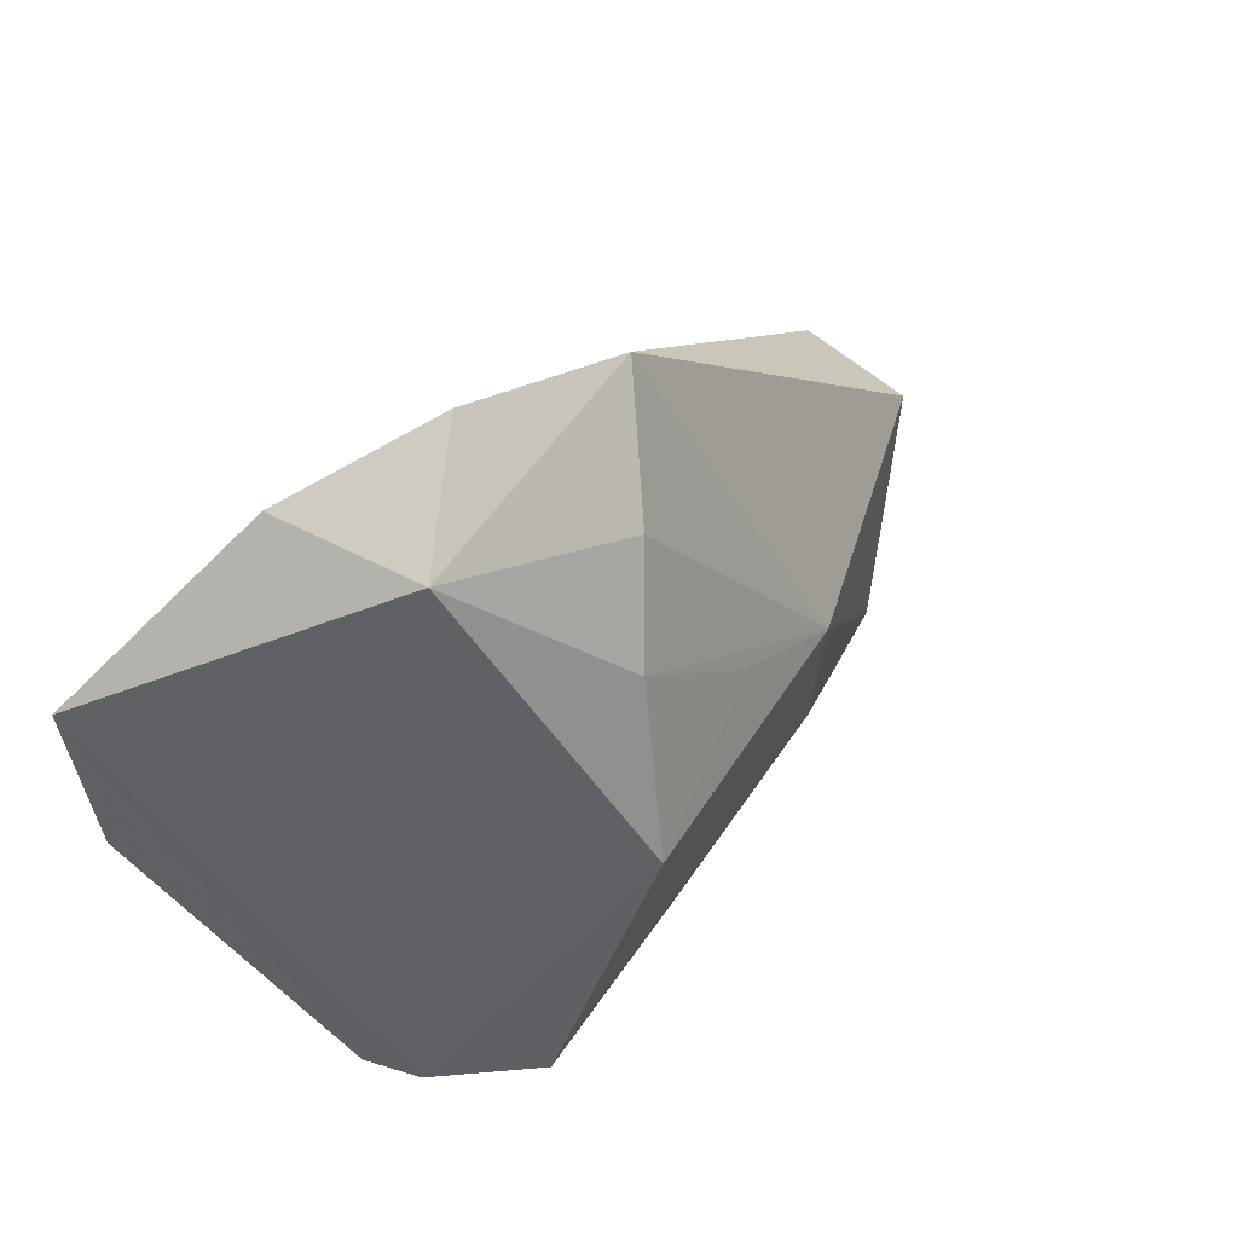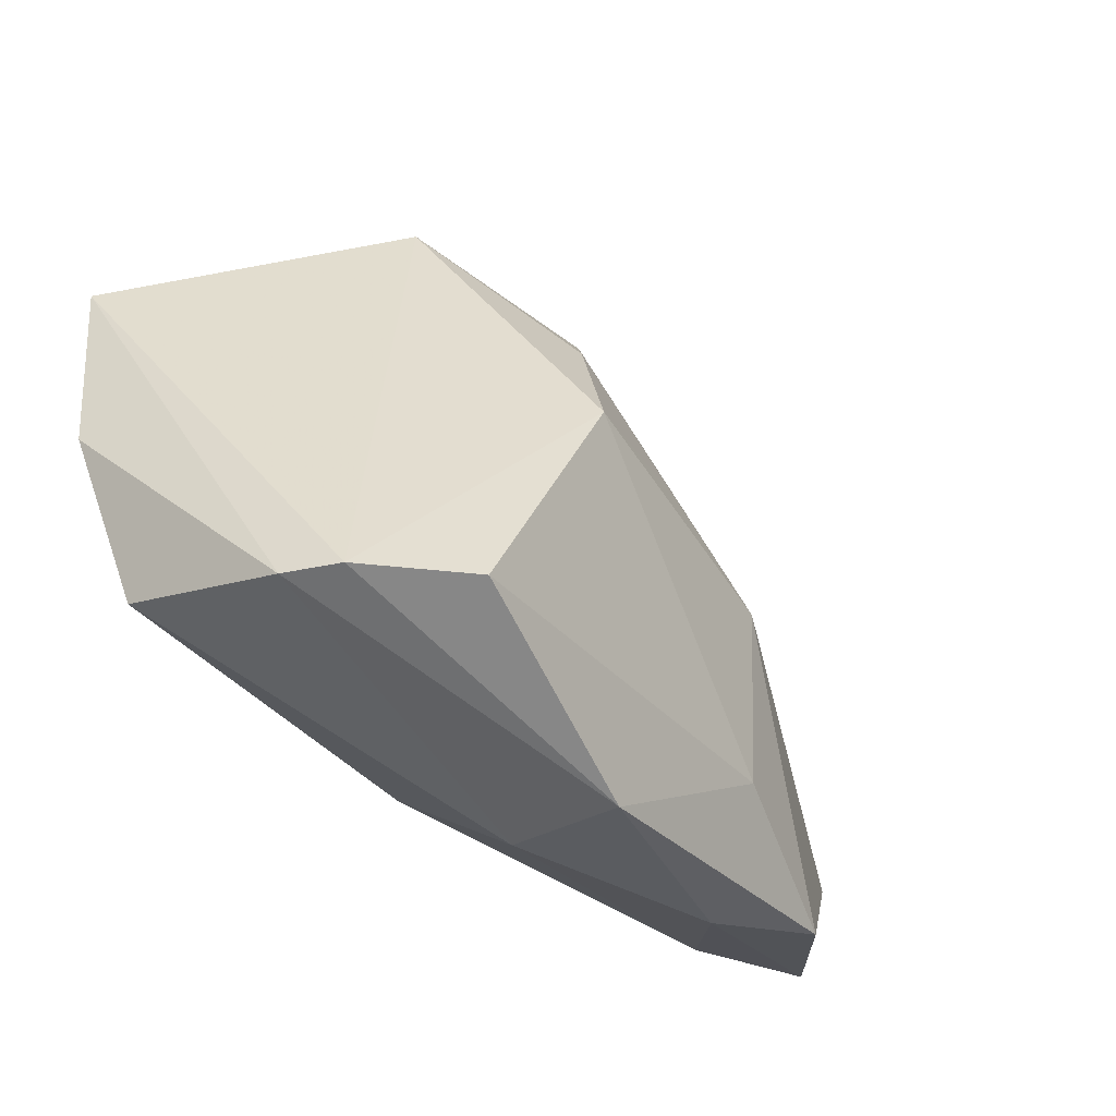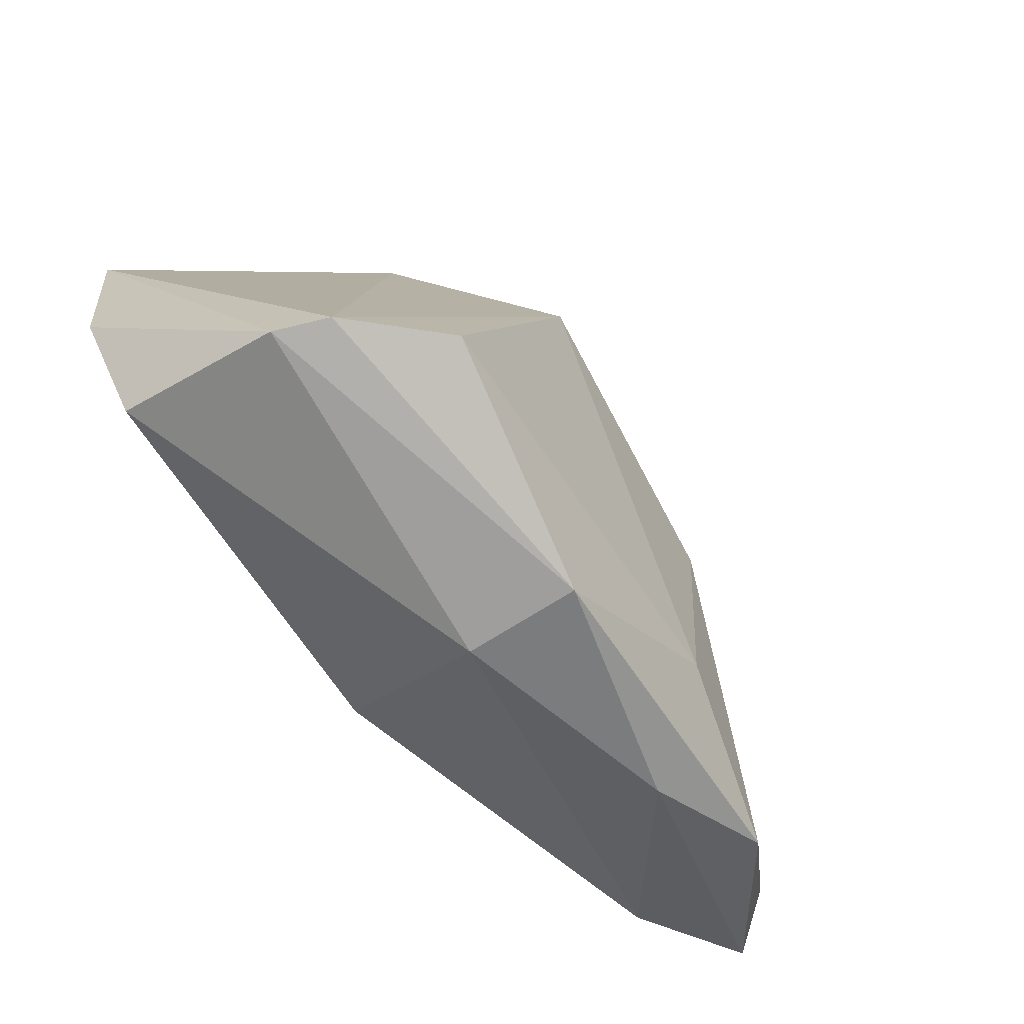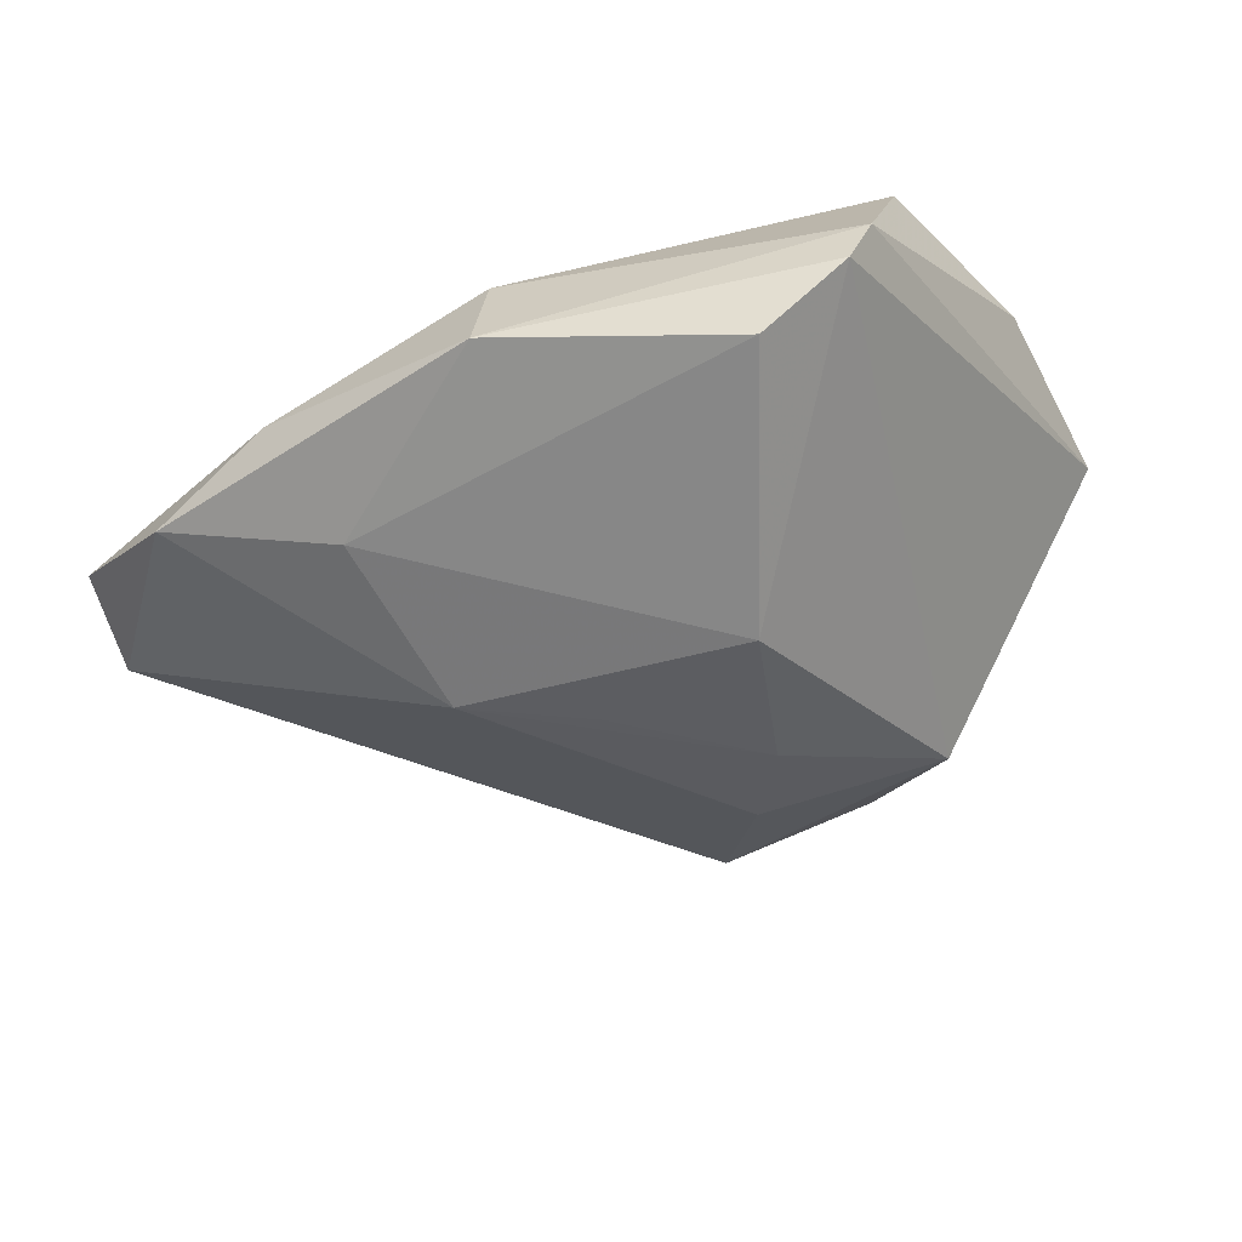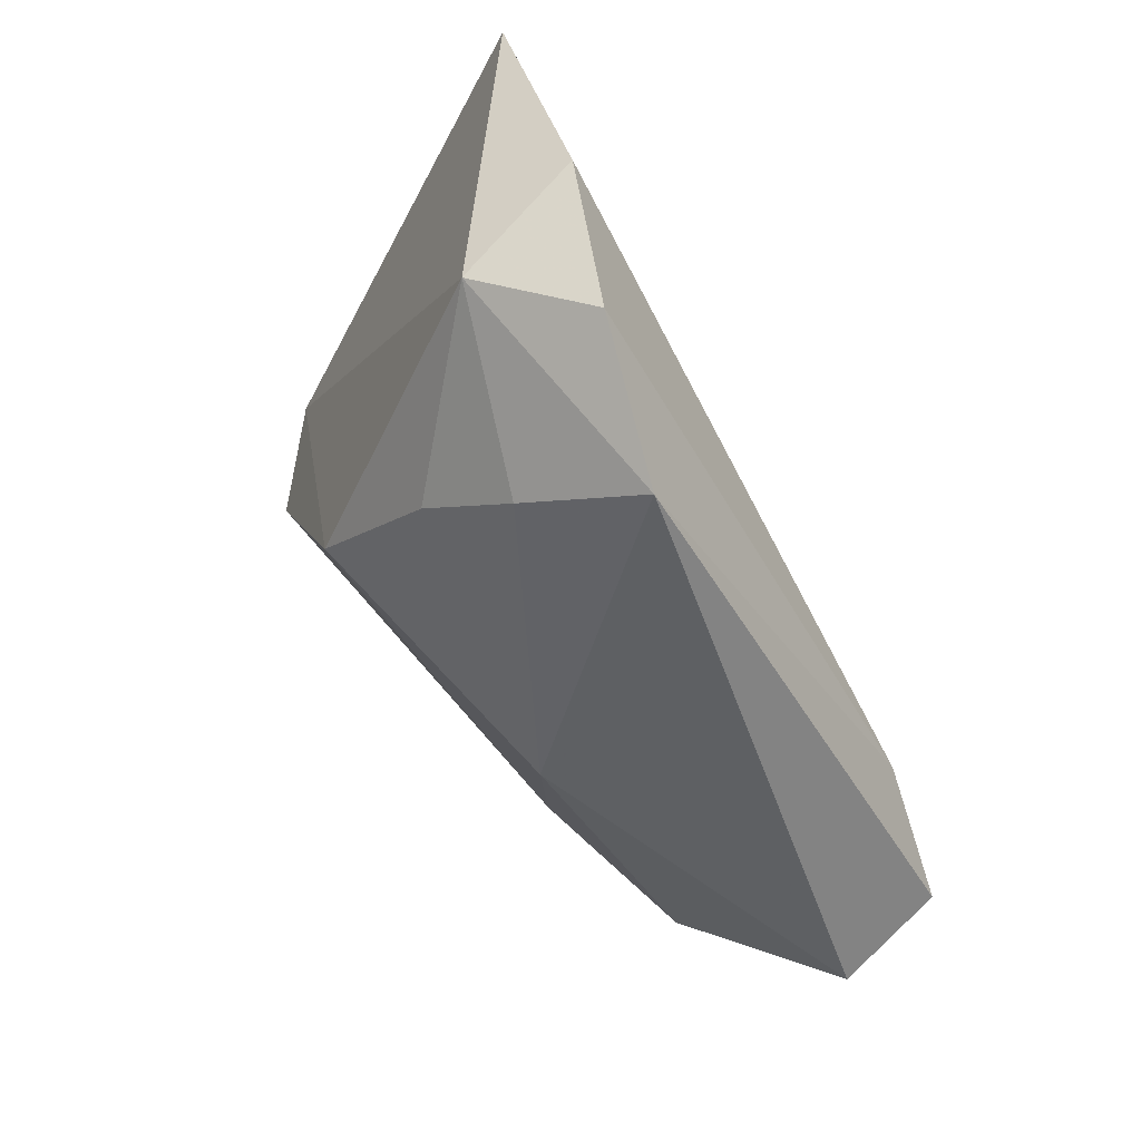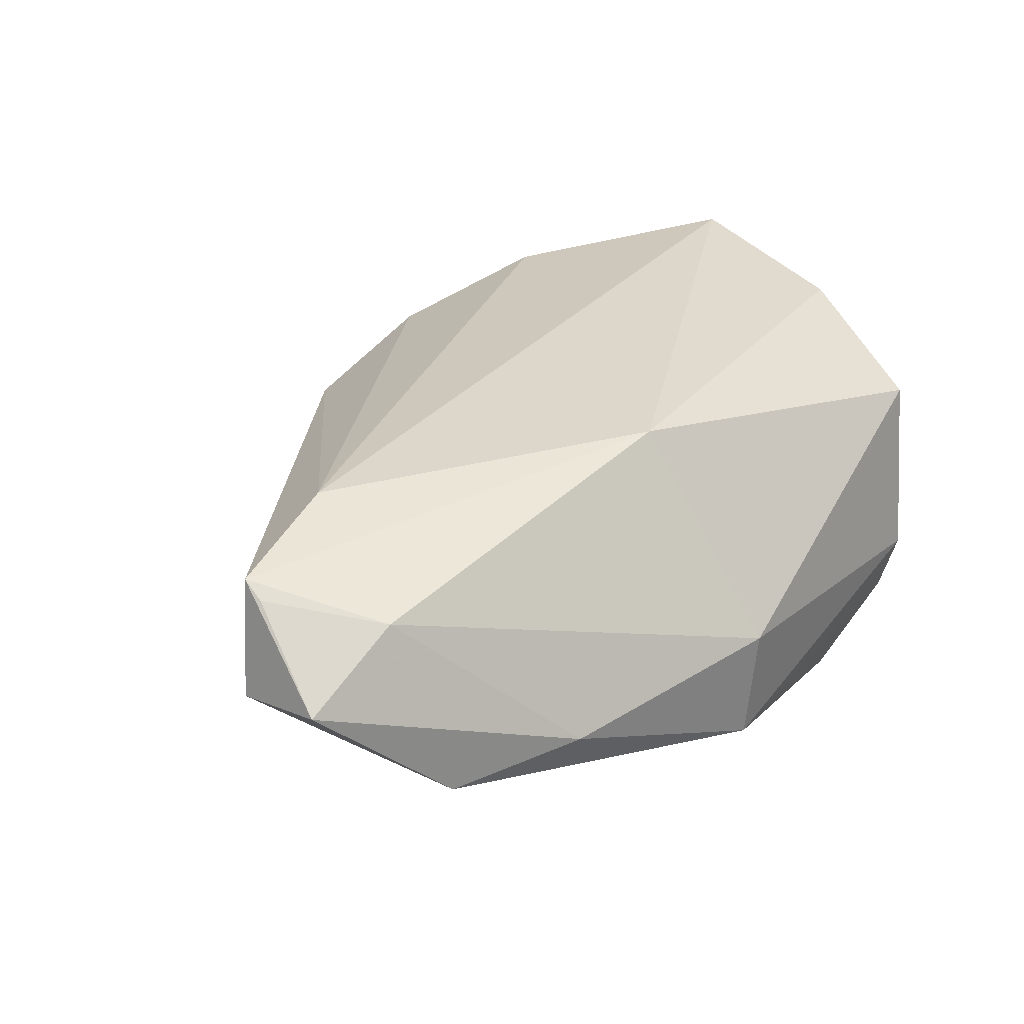
<metadata>
{"format":"obj","ext":"obj","renderer":"f3d","projection":"perspective","resolution":1024,"background":"white","views":[{"elev":61.6,"azim":134.8,"up":"+Y"},{"elev":-34.3,"azim":133.8,"up":"+Y"},{"elev":-58.6,"azim":132.0,"up":"+Y"},{"elev":-64.6,"azim":30.9,"up":"+Z"},{"elev":73.0,"azim":-120.9,"up":"+Y"},{"elev":31.4,"azim":-36.3,"up":"+Z"}]}
</metadata>
<code>
v -0.04371 -0.0322 -0.0104
v 0.003078 -0.03578 -0.005223
v 0.005722 0.05029 0.007264
v 0.04573 -0.01735 0.01045
v -0.02383 -0.0222 -0.01786
v -0.01317 0.04566 0.001944
v 0.03995 -0.02247 -0.01797
v -0.06228 -0.0156 0.002061
v 0.01167 0.007223 -0.02756
v -0.04429 -0.004553 0.01883
v -0.02677 -0.03578 -0.008192
v -0.05937 -0.01231 0.01595
v 0.02878 -0.0229 -0.02724
v -0.003495 0.03549 -0.009539
v 0.04965 0.02895 0.02011
v 0.004233 0.02577 -0.01727
v 0.001427 -0.03578 -0.01963
v 0.02441 0.04476 0.01457
v -0.06013 -0.0276 0.004819
v -0.04772 -0.02562 0.01206
v -0.02398 0.0007166 -0.01886
v -0.01013 0.01058 -0.0192
v -0.05906 -0.01518 0.0143
v 0.01876 0.04427 -0.002659
v 0.05079 0.005088 0.01655
v 0.04324 -0.0225 -0.01164
v -0.002639 -0.01857 0.02011
f 26 25 4
f 15 24 18
f 15 25 26
f 26 4 2
f 16 24 9
f 24 15 7
f 7 9 24
f 13 9 7
f 7 15 26
f 12 8 19
f 19 8 1
f 6 8 12
f 25 15 27
f 27 4 25
f 27 2 4
f 11 19 1
f 5 9 13
f 13 7 17
f 2 11 17
f 26 2 17
f 17 7 26
f 17 11 1
f 1 5 17
f 17 5 13
f 14 24 16
f 14 6 24
f 18 24 3
f 24 6 3
f 12 27 10
f 10 27 15
f 10 15 18
f 18 3 10
f 10 6 12
f 10 3 6
f 20 27 12
f 2 27 20
f 20 11 2
f 19 11 20
f 9 5 21
f 1 8 21
f 21 5 1
f 21 14 16
f 8 6 21
f 6 14 21
f 12 19 23
f 23 20 12
f 19 20 23
f 16 9 22
f 22 21 16
f 9 21 22

</code>
